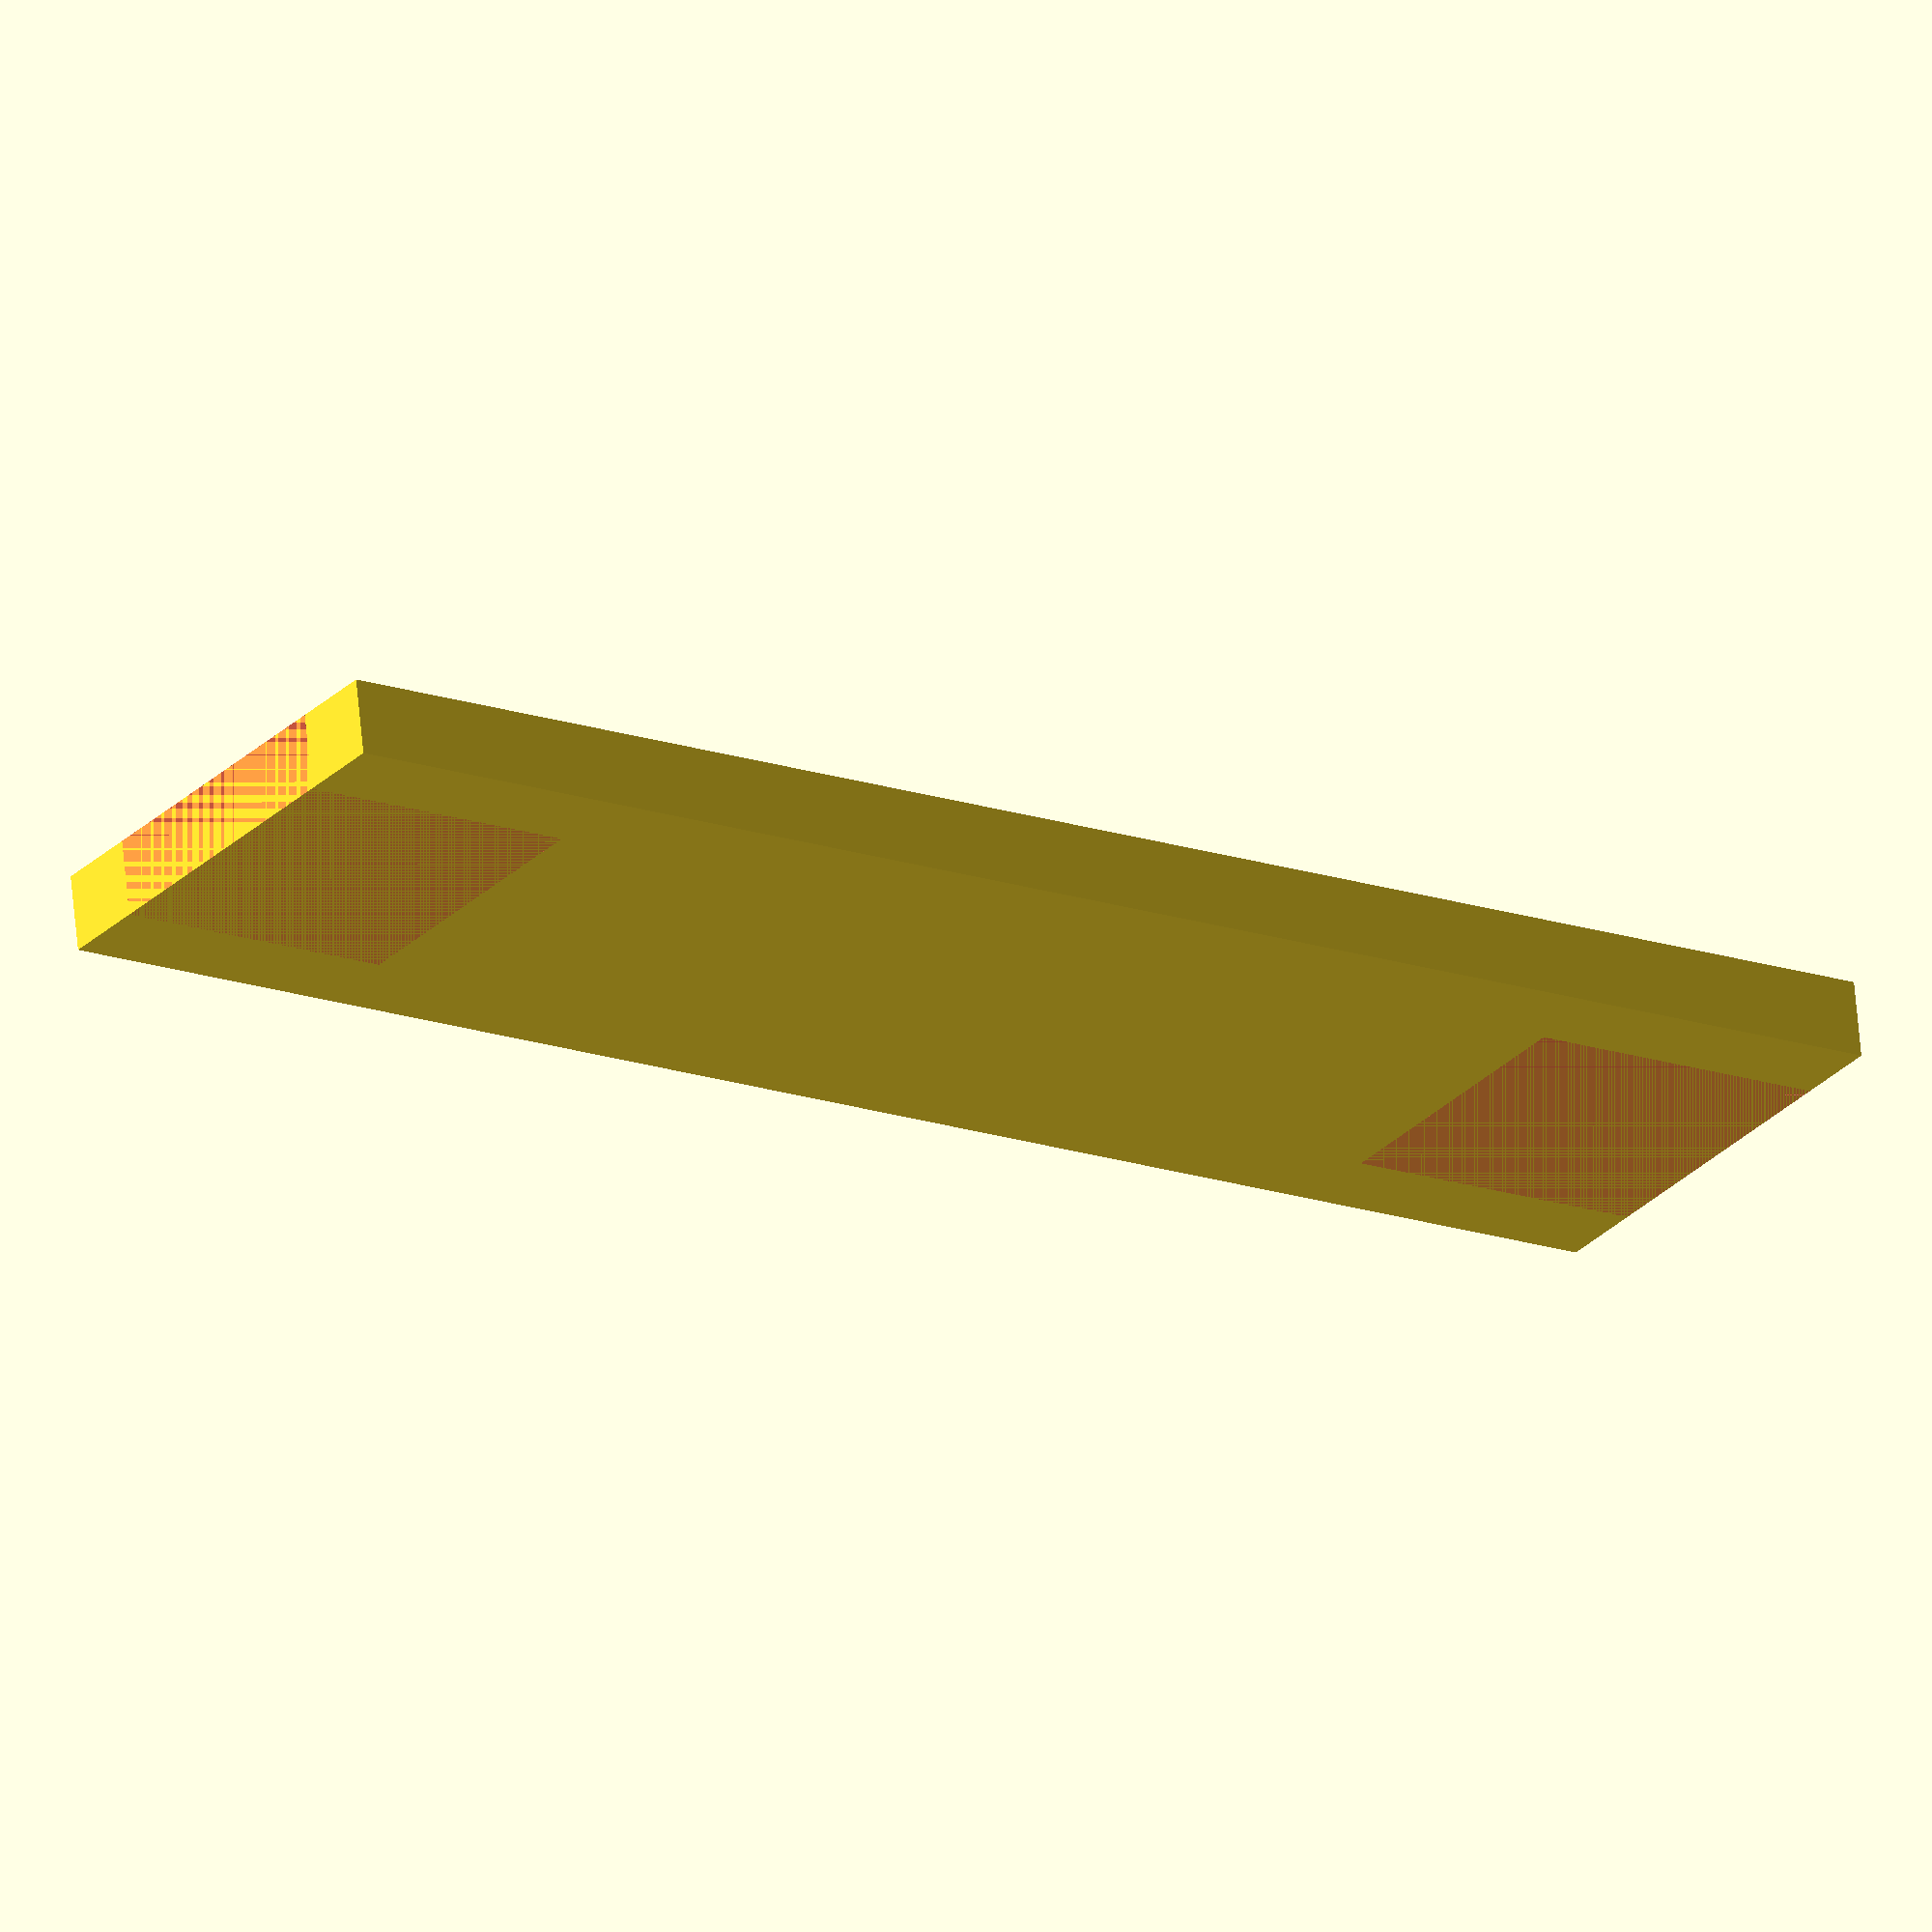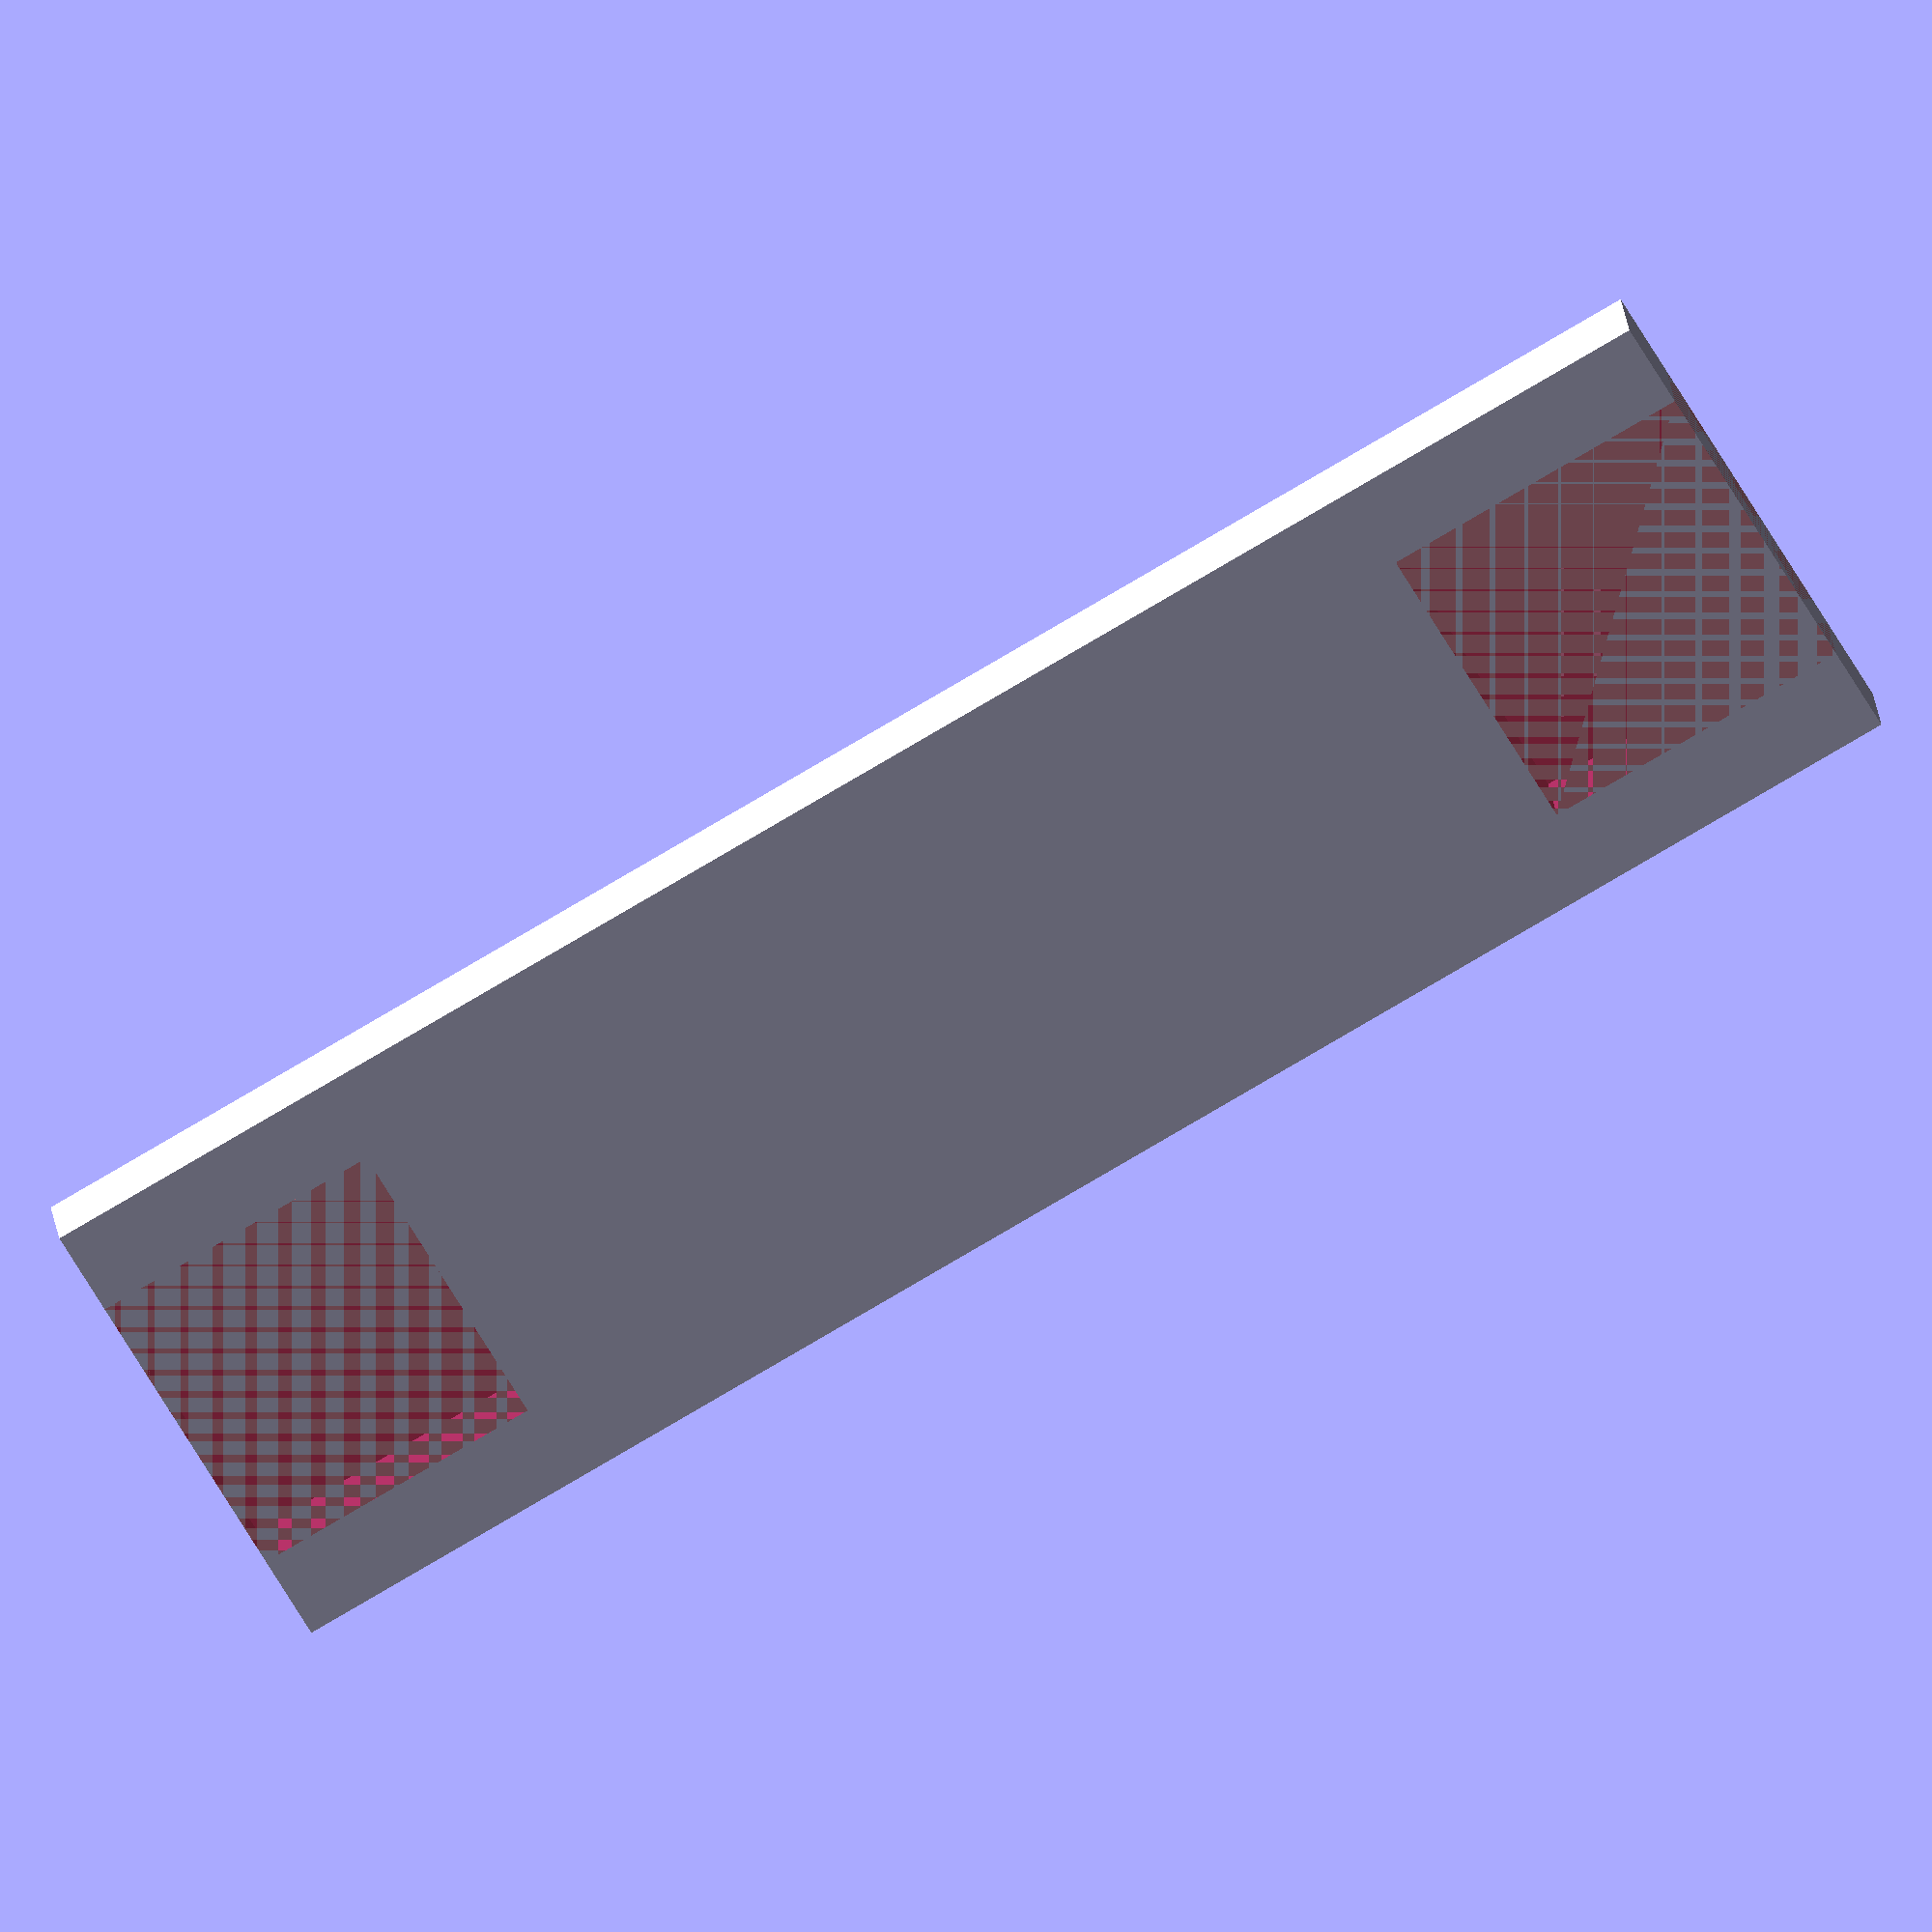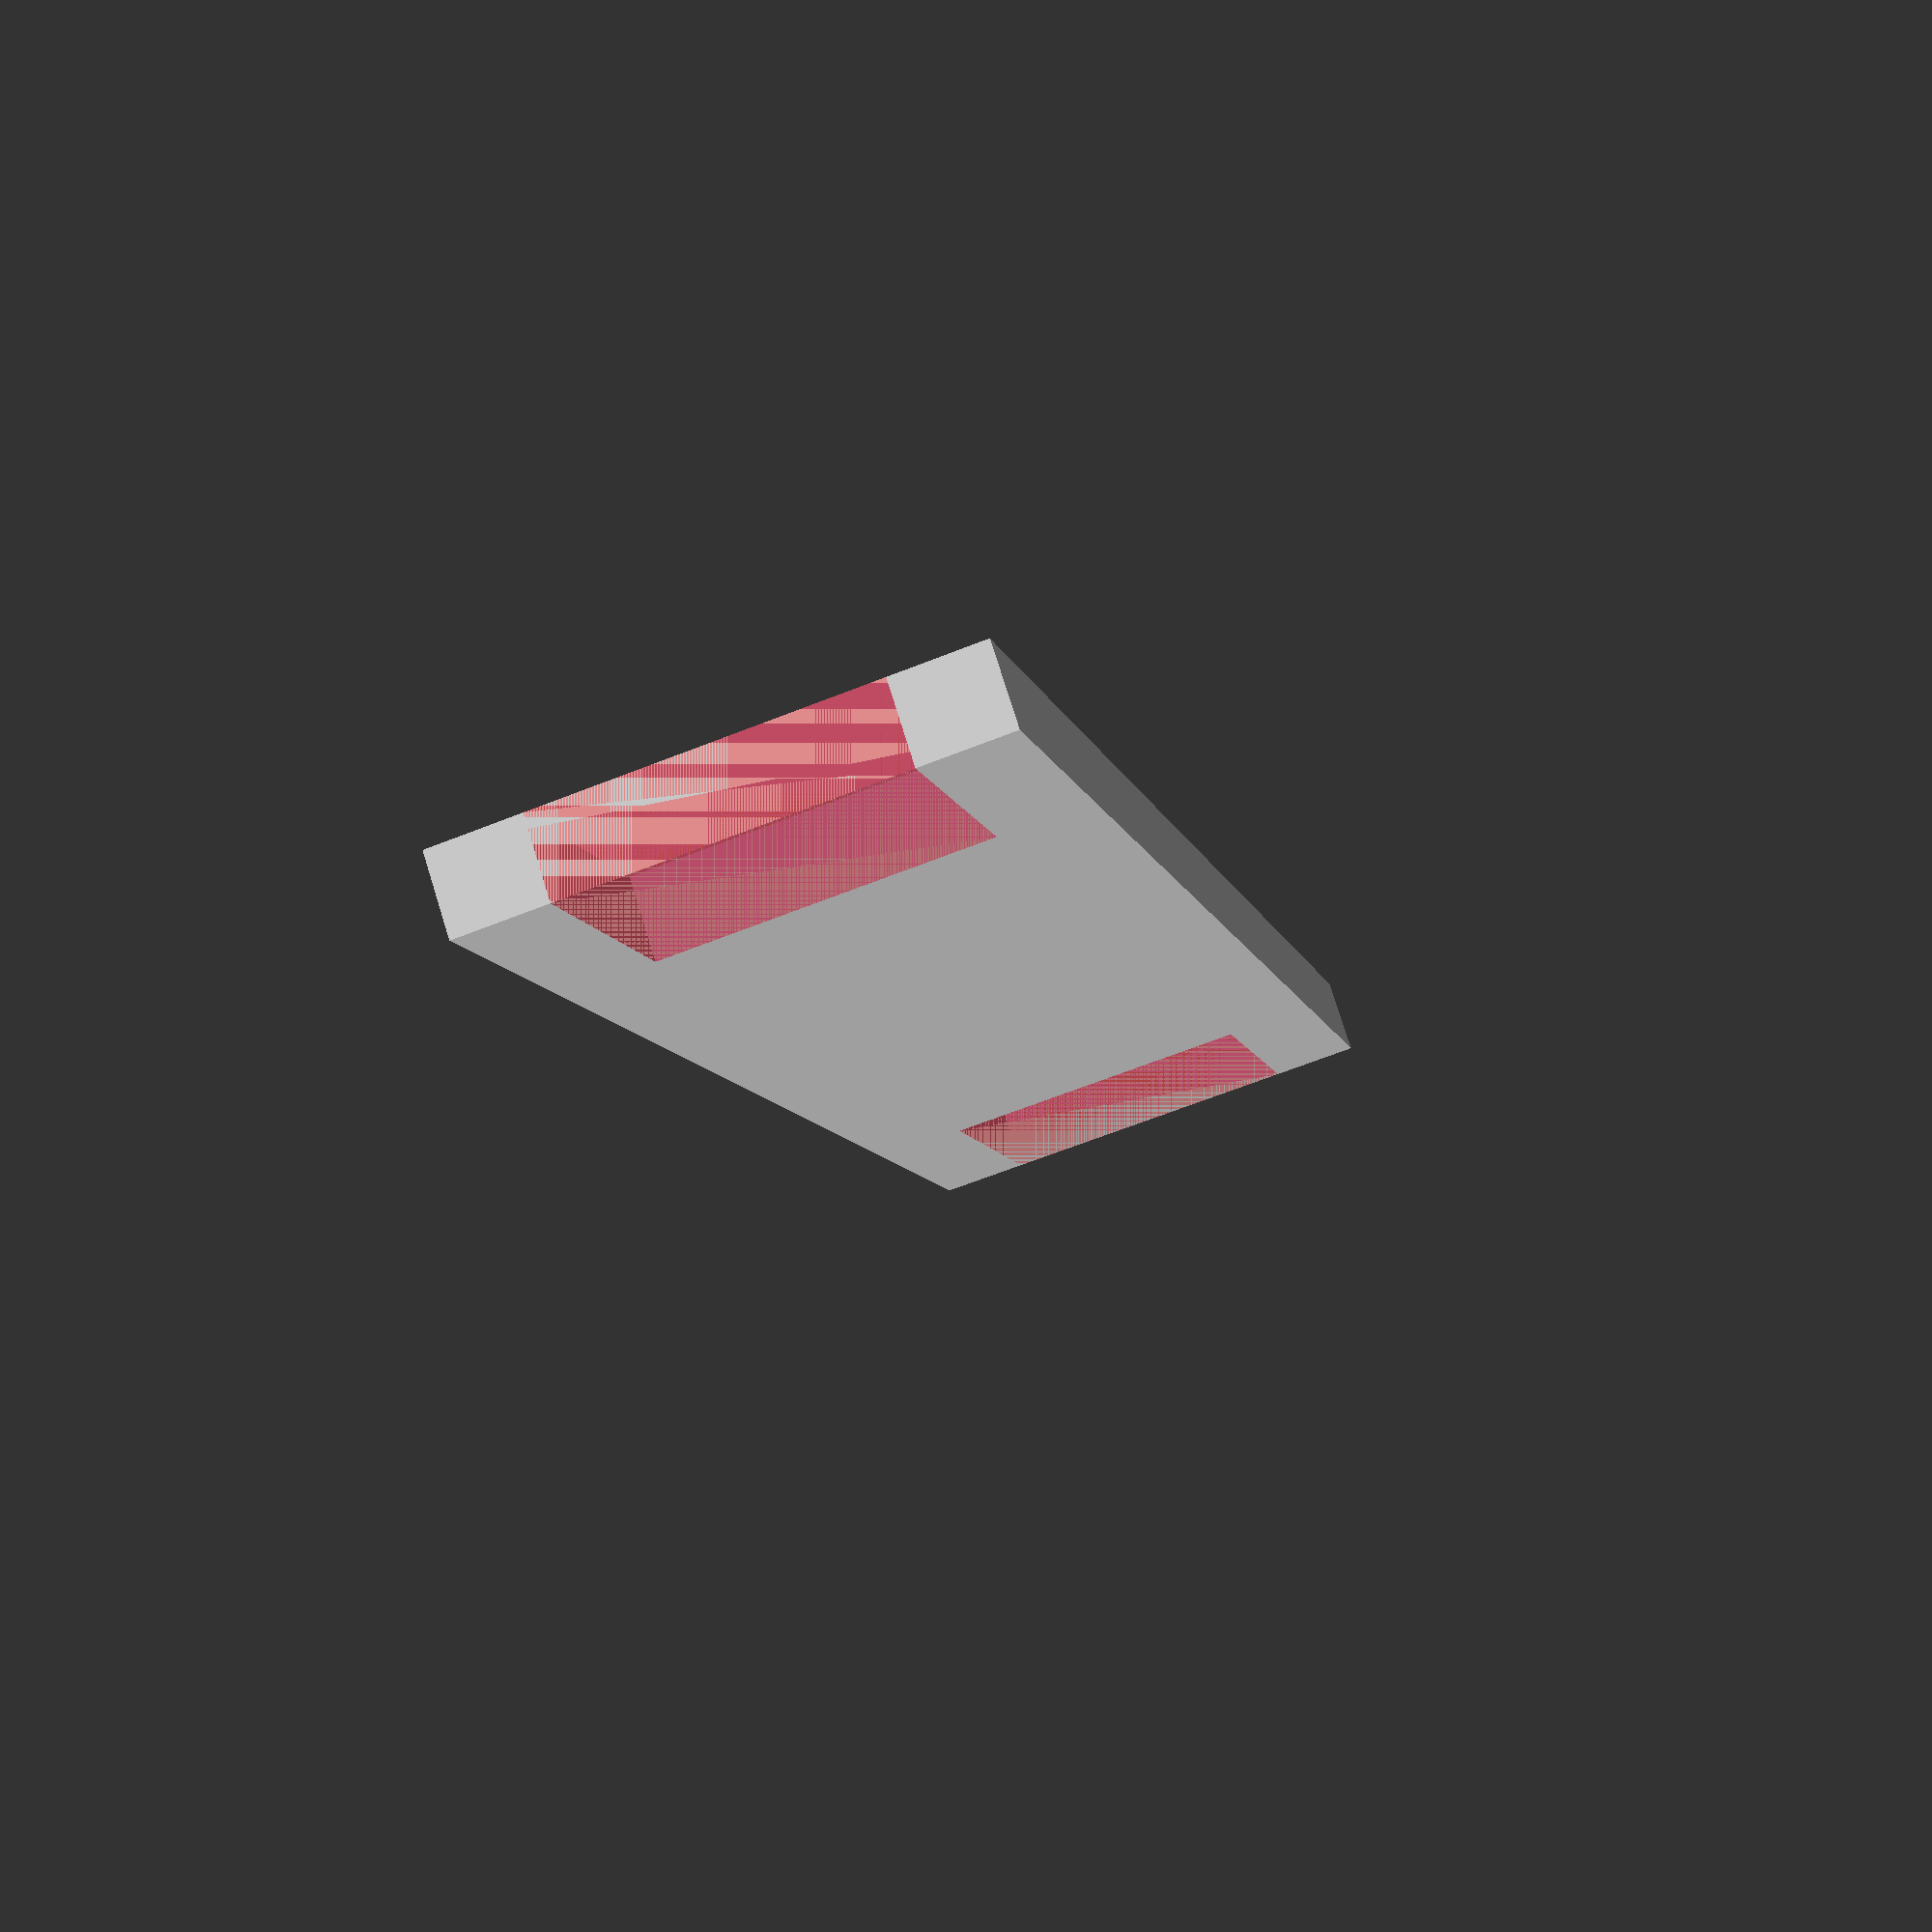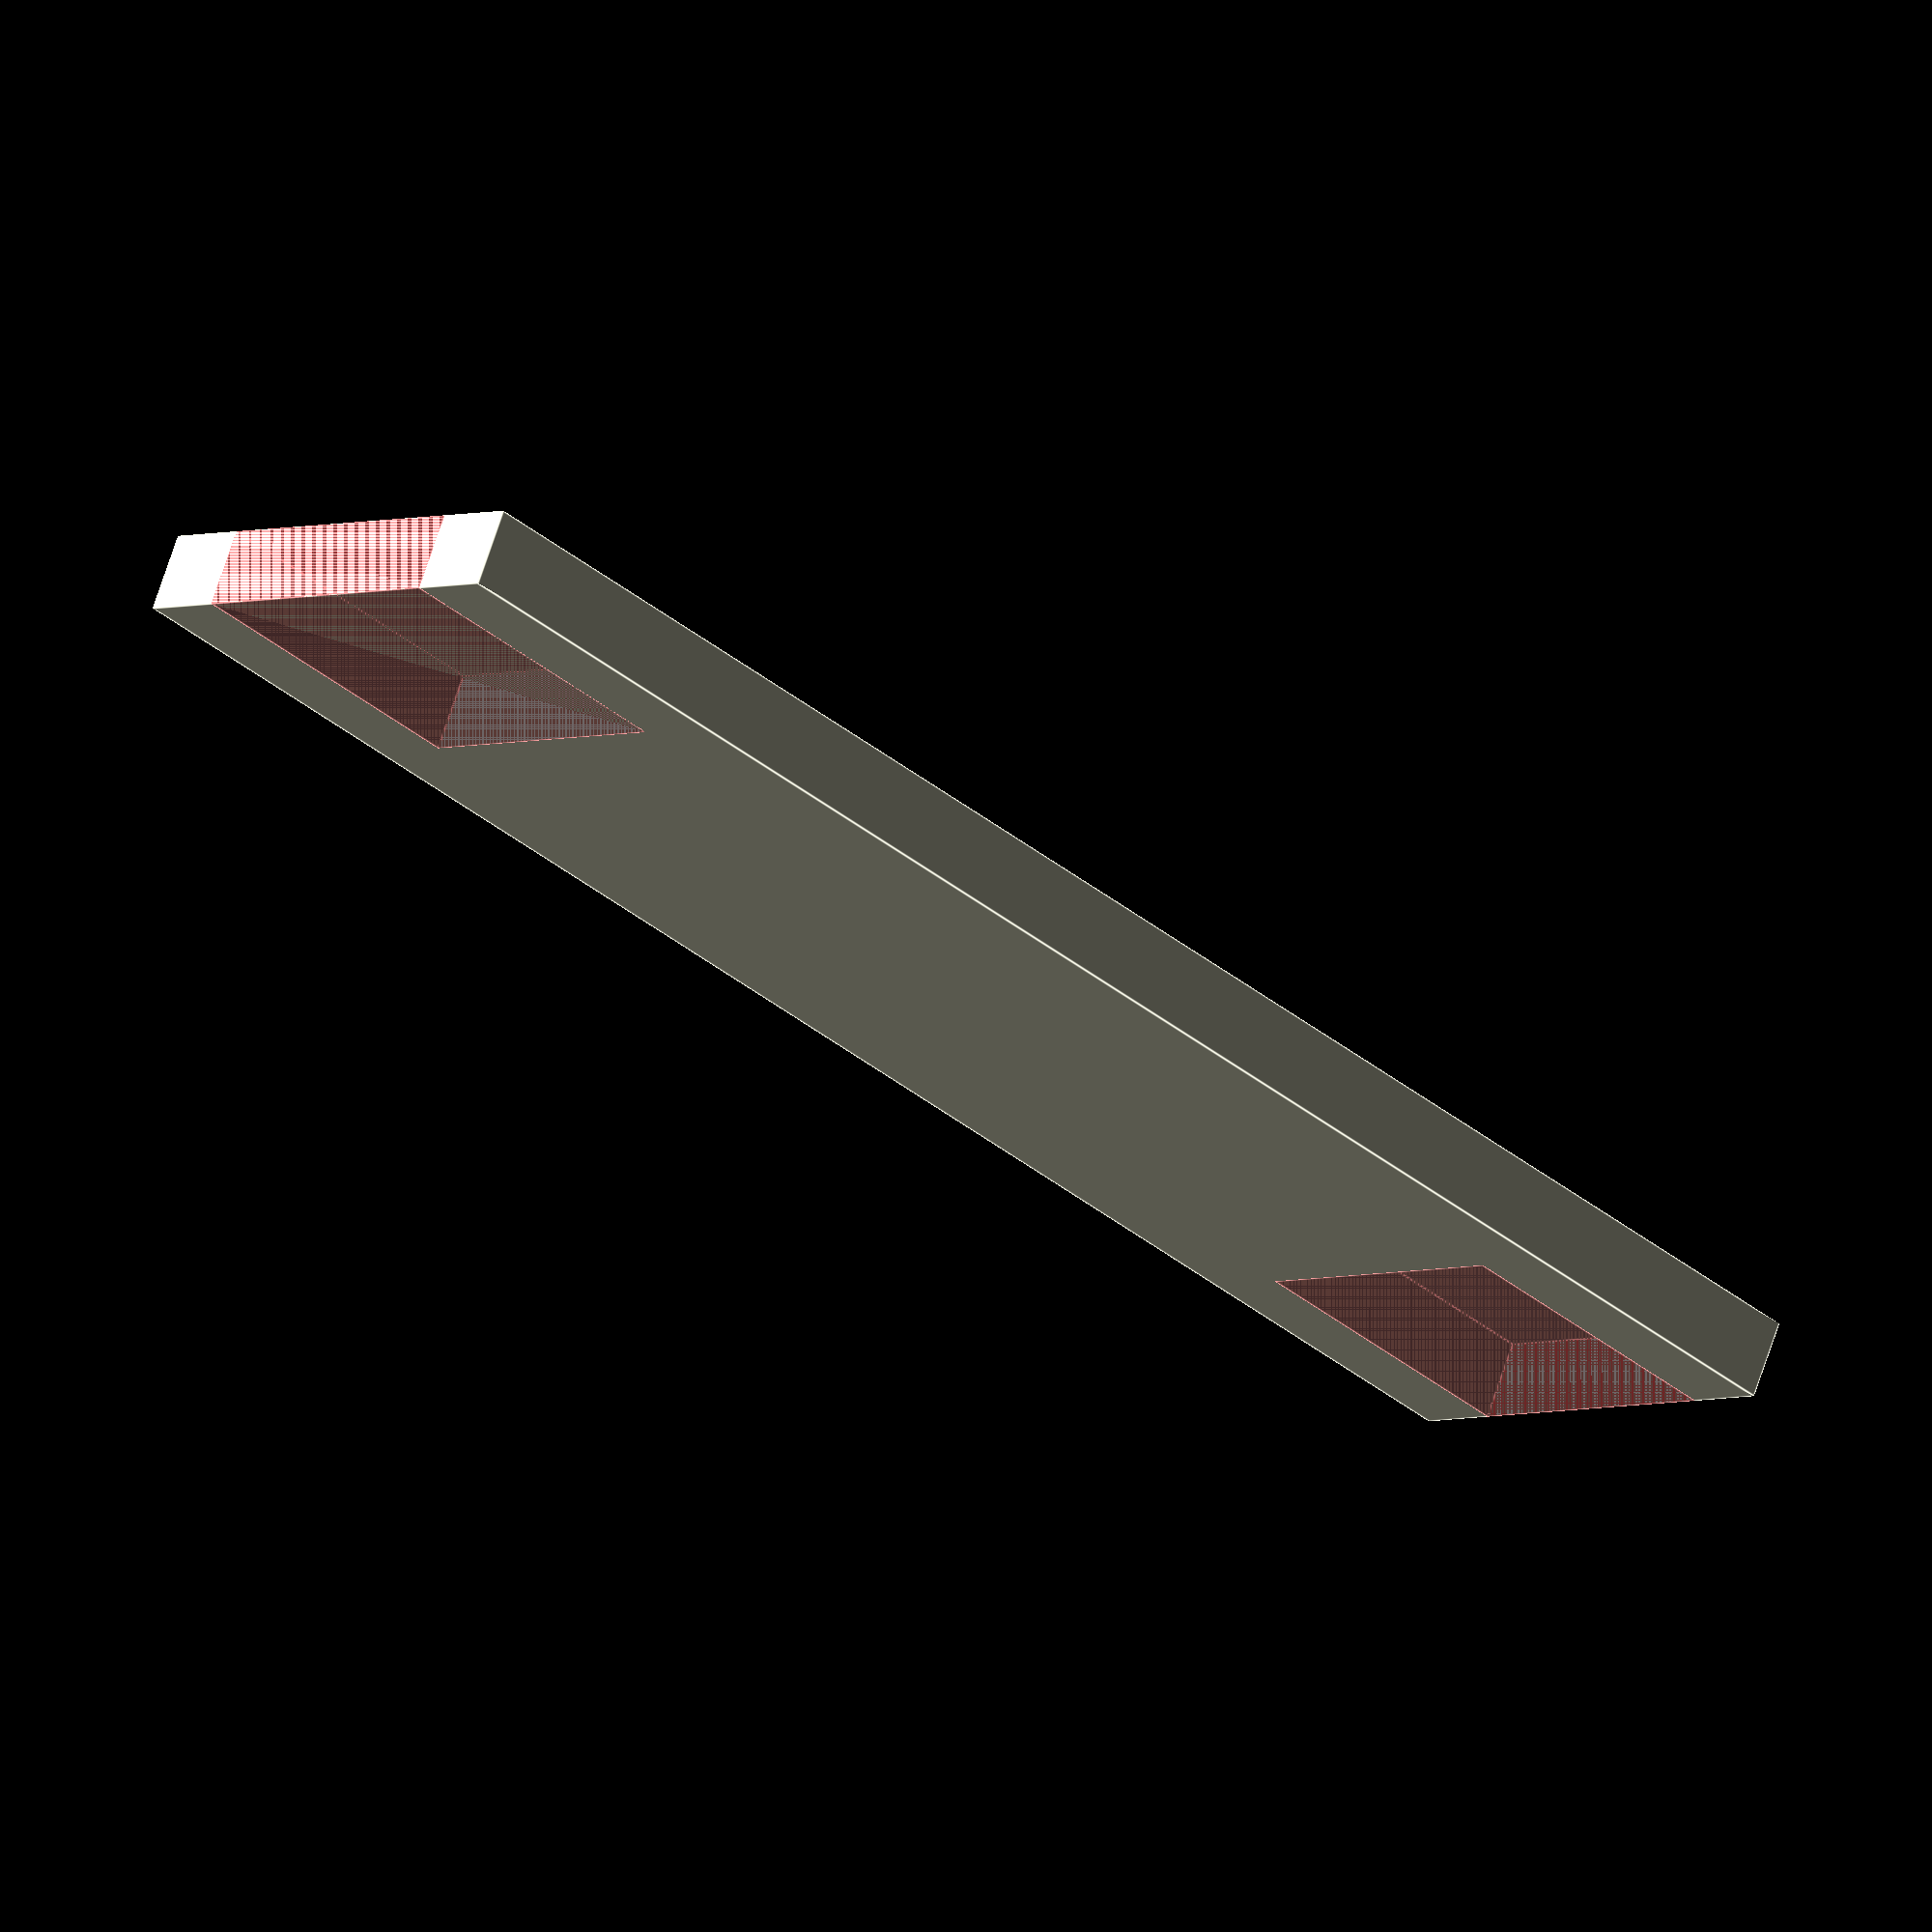
<openscad>
module diffGratHolder(hx, hy, hz, gx, gy, gz, sides, groove){
	difference(){
		cube([hx, hy, hz], center=true);
		translate([0,0,hz/2-gz/2]){
			cube([gx, gy, gz], center=true);
		}
		translate([0,0,hz/2-gz/2+groove]){
			cube([gx-sides, hy, gz], center=true);
		}
		
	}
}

//diffGratHolder(60, 15, 18, 51, 1.5, 6, 6, 2);
//diffGratHolder(100, 15, 18, 91, 1.4, 6, 6.5, 2.5);

module cornerHolder(){
	intersection(){
		translate([48,0,0]){
			cube(20, center=true);
		}
		diffGratHolder(100, 15, 18, 91, 1.4, 6, 6.5, 2.5);
	}
}

//cornerHolder();

module HHolder(x, y, z, bottom, top, d){
	difference(){
		cube([x, y, z], center=true);
		translate([0,0,-z/2+bottom/2]){
			#cube([d, y, bottom], center=true);
		}
		translate([0,0,z/2-top/2]){
			#cube([d, y, top], center=true);
		}

	}
	
}

HHolder(25, 4, 90, 16, 15, 16);
</openscad>
<views>
elev=196.9 azim=350.8 roll=124.8 proj=o view=solid
elev=258.0 azim=12.3 roll=59.4 proj=o view=wireframe
elev=189.3 azim=162.2 roll=167.1 proj=p view=solid
elev=218.6 azim=334.0 roll=315.6 proj=o view=edges
</views>
